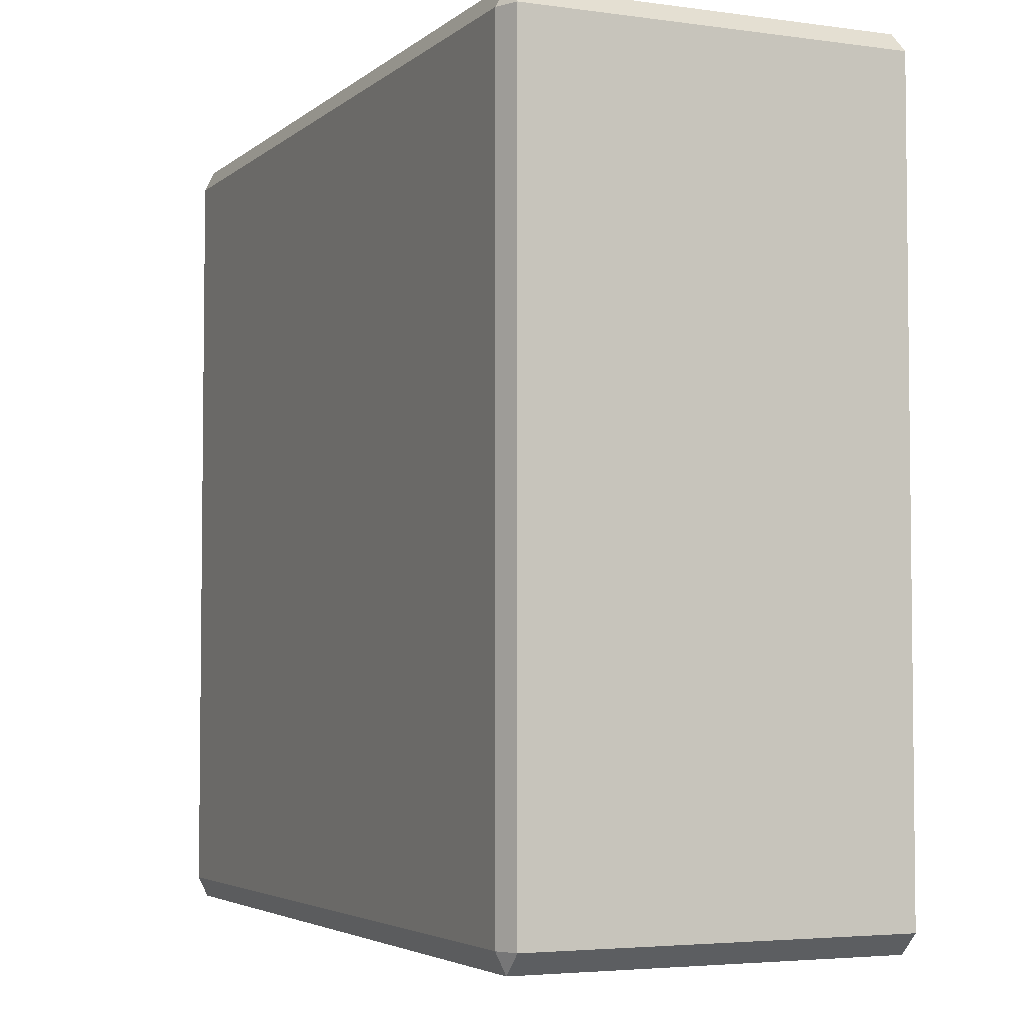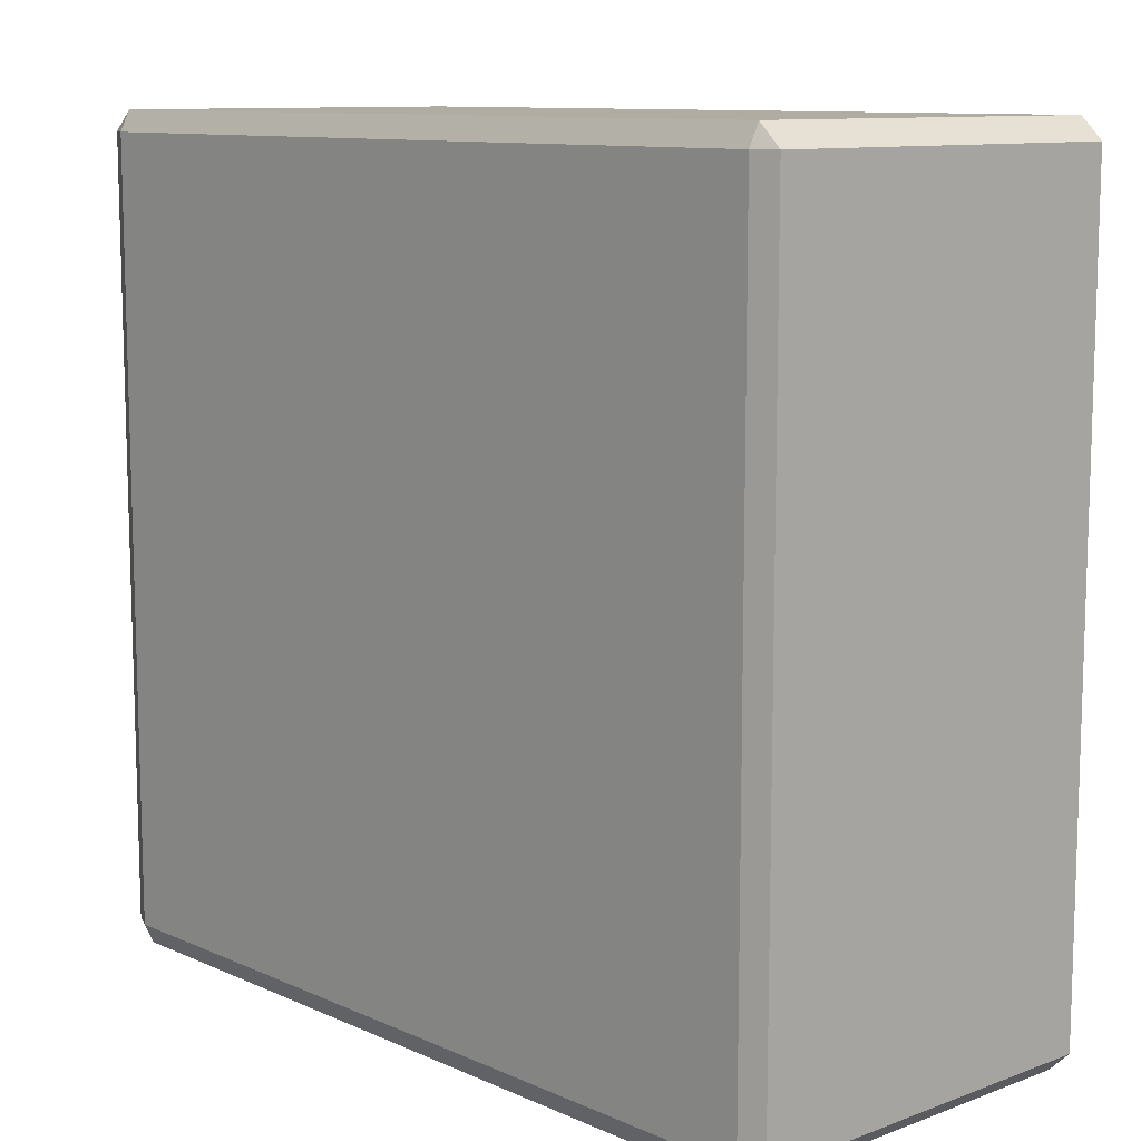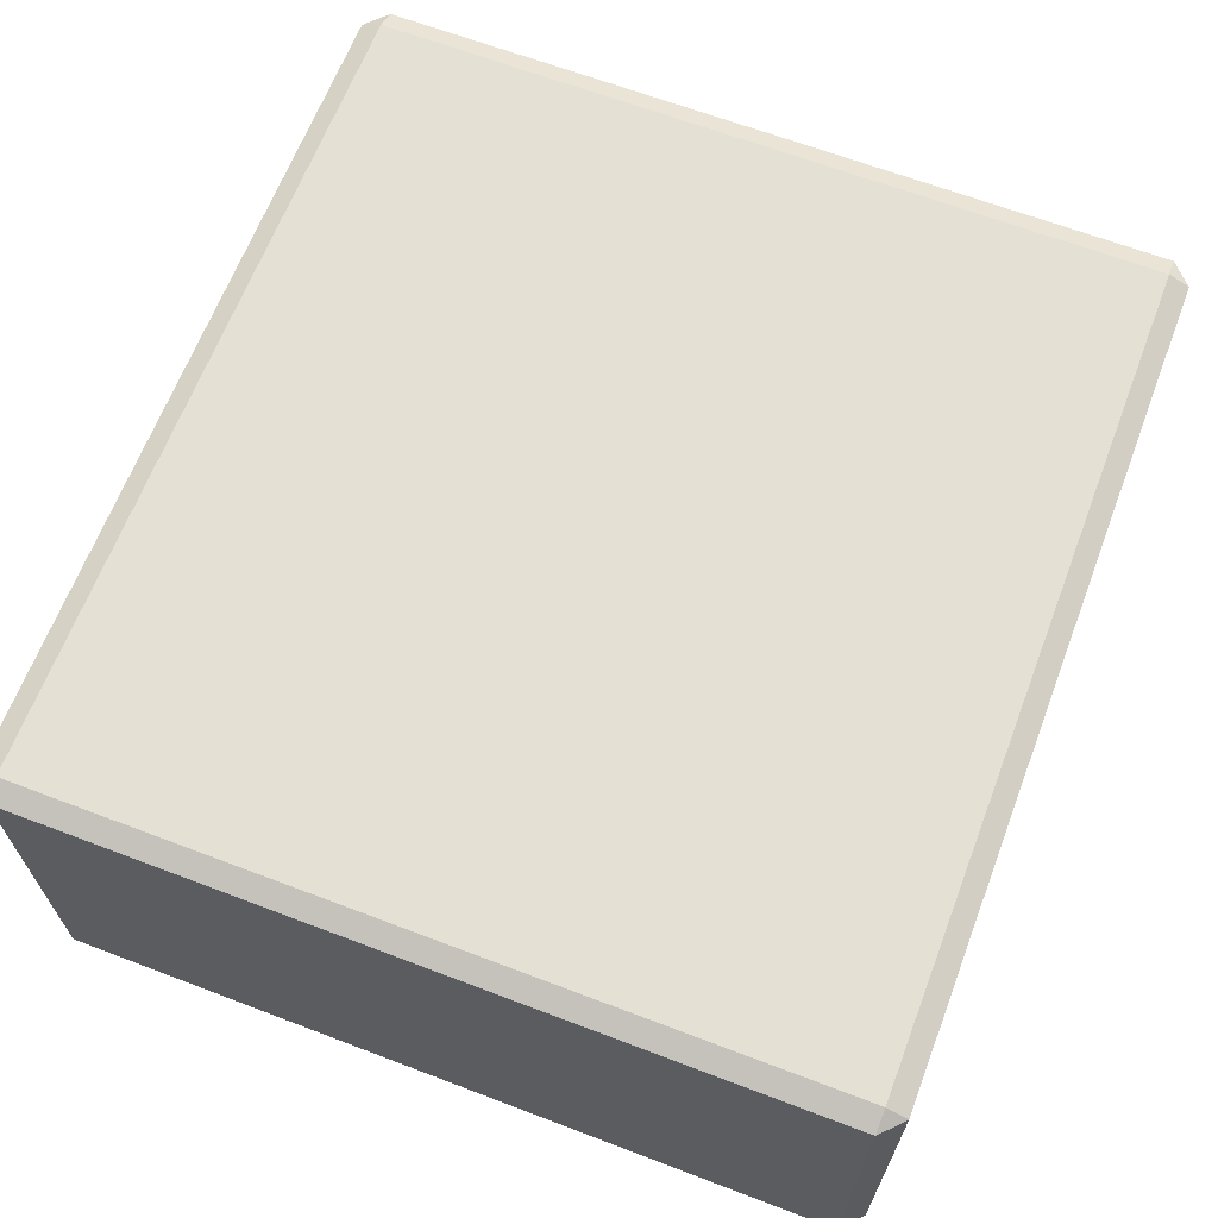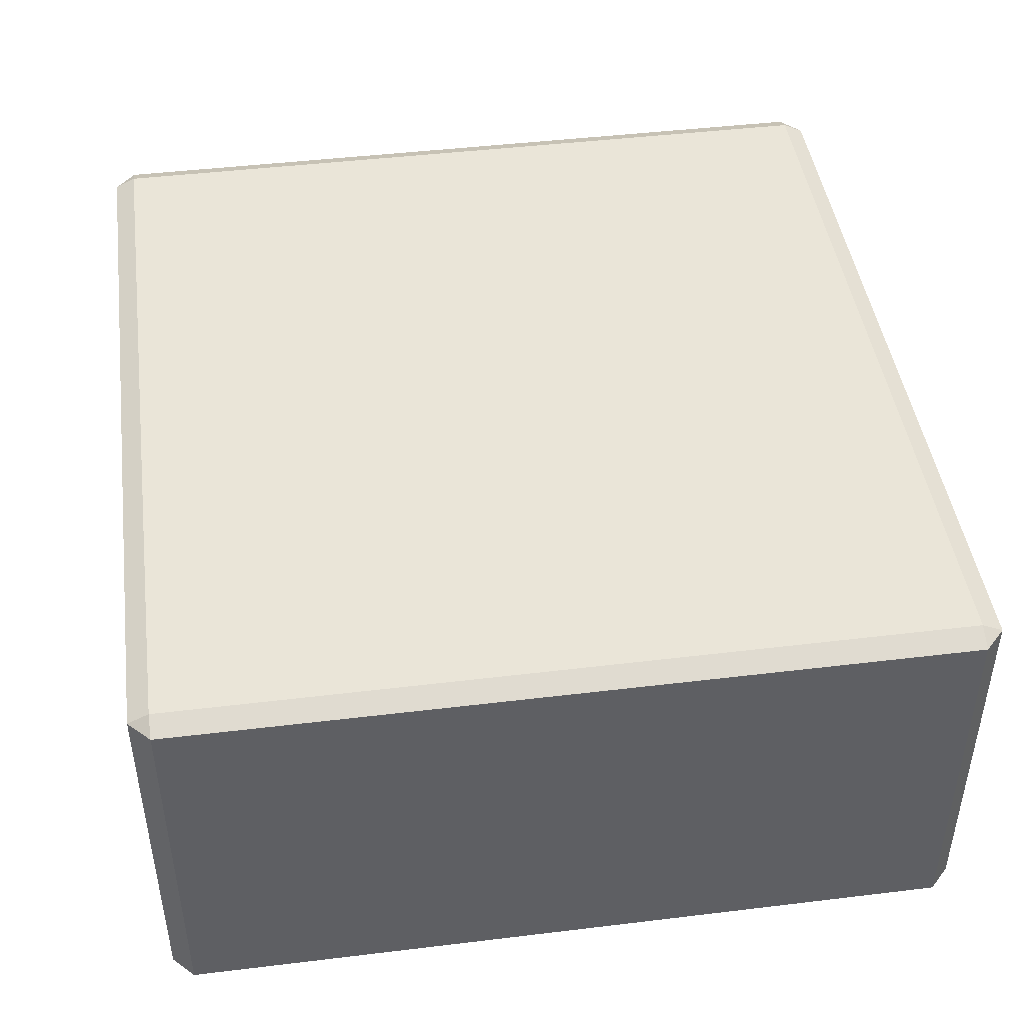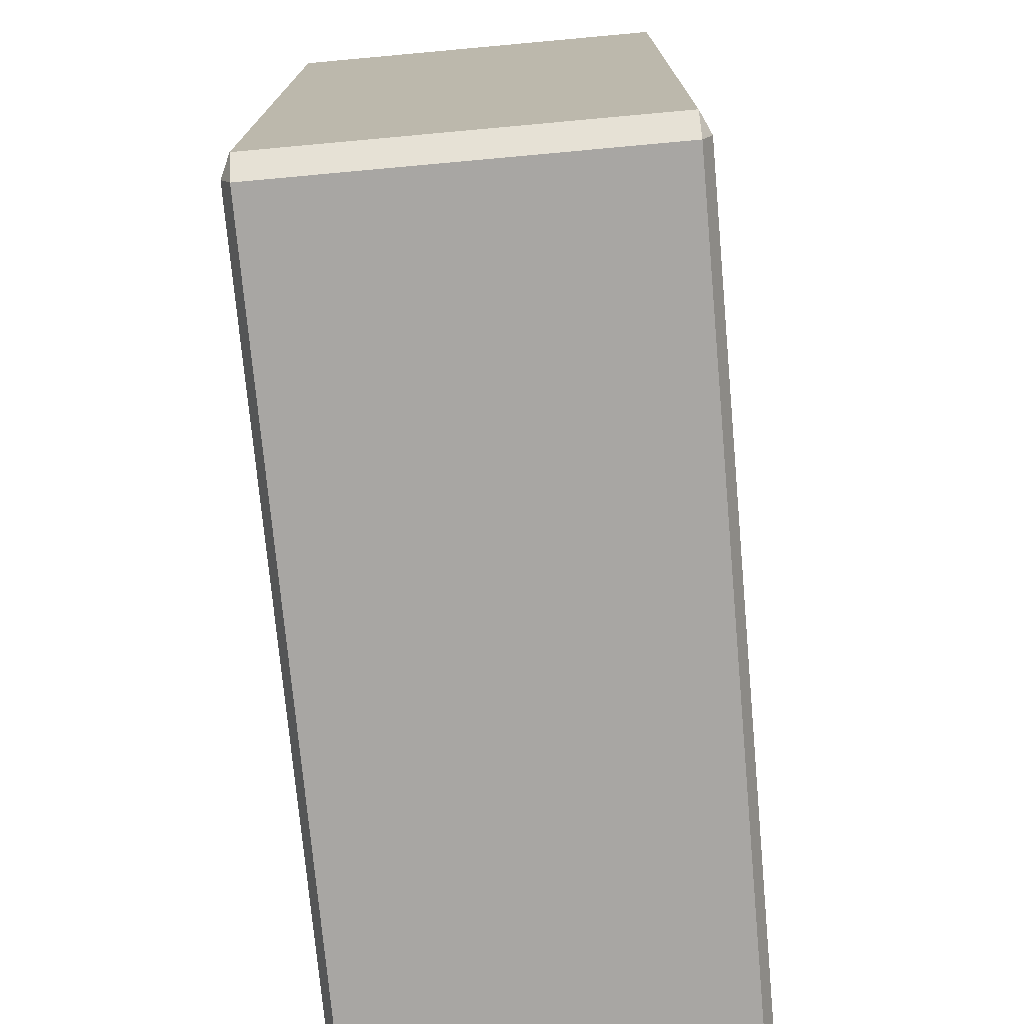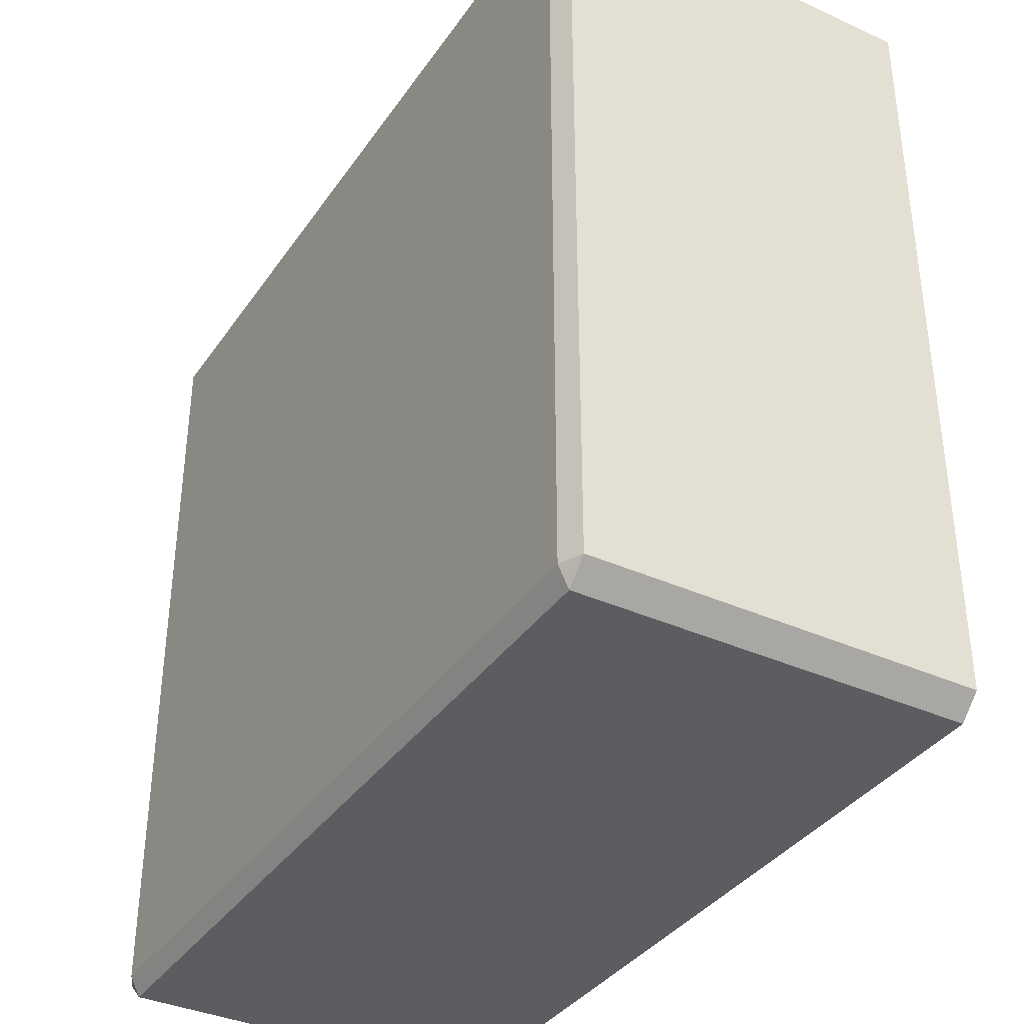
<metadata>
{"format":"obj","ext":"obj","renderer":"f3d","projection":"perspective","resolution":1024,"background":"white","views":[{"elev":-4.1,"azim":65.7,"up":"+Z"},{"elev":10.5,"azim":47.6,"up":"+Z"},{"elev":65.6,"azim":110.9,"up":"+Y"},{"elev":44.9,"azim":-98.0,"up":"+Y"},{"elev":-74.2,"azim":-84.8,"up":"+Z"},{"elev":-36.8,"azim":-120.4,"up":"+Z"}]}
</metadata>
<code>
g ENV_S01_Vanilla_MoveableBox_01a_COL
v -1.486 1.476 -1.413
v -1.565 1.439 -1.413
v -1.486 1.439 -1.488
v -1.486 0.06079 -1.488
v -1.565 0.06079 -1.413
v -1.486 0.02415 -1.413
v -1.486 1.476 1.413
v -1.486 1.439 1.488
v -1.565 1.439 1.413
v -1.486 0.02415 1.413
v -1.565 0.06079 1.413
v -1.486 0.06079 1.488
v 1.486 1.476 -1.413
v 1.486 1.439 -1.488
v 1.565 1.439 -1.413
v 1.486 0.02415 -1.413
v 1.565 0.06079 -1.413
v 1.486 0.06079 -1.488
v 1.486 1.476 1.413
v 1.565 1.439 1.413
v 1.486 1.439 1.488
v 1.486 0.02415 1.413
v 1.486 0.06079 1.488
v 1.565 0.06079 1.413
v 1.486 1.439 -1.488
v -1.486 1.439 -1.488
v -1.486 0.06079 -1.488
v 1.486 0.06079 -1.488
v 1.565 1.439 1.413
v 1.565 1.439 -1.413
v 1.565 0.06079 -1.413
v 1.565 0.06079 1.413
v 1.486 0.02415 1.413
v 1.486 0.02415 -1.413
v -1.486 0.02415 -1.413
v -1.486 0.02415 1.413
v -1.565 1.439 -1.413
v -1.565 1.439 1.413
v -1.565 0.06079 1.413
v -1.565 0.06079 -1.413
v -1.486 1.439 1.488
v 1.486 1.439 1.488
v 1.486 0.06079 1.488
v -1.486 0.06079 1.488
v -1.486 1.476 1.413
v -1.565 1.439 1.413
v -1.565 1.439 -1.413
v -1.486 1.476 -1.413
v -1.486 1.439 -1.488
v -1.565 1.439 -1.413
v -1.565 0.06079 -1.413
v -1.486 0.06079 -1.488
v -1.486 0.02415 -1.413
v -1.565 0.06079 -1.413
v -1.565 0.06079 1.413
v -1.486 0.02415 1.413
v -1.486 0.06079 1.488
v -1.565 0.06079 1.413
v -1.565 1.439 1.413
v -1.486 1.439 1.488
v 1.486 1.476 1.413
v 1.486 1.439 1.488
v -1.486 1.439 1.488
v -1.486 1.476 1.413
v -1.486 0.02415 1.413
v -1.486 0.06079 1.488
v 1.486 0.06079 1.488
v 1.486 0.02415 1.413
v 1.565 0.06079 1.413
v 1.486 0.06079 1.488
v 1.486 1.439 1.488
v 1.565 1.439 1.413
v 1.486 1.476 -1.413
v 1.565 1.439 -1.413
v 1.565 1.439 1.413
v 1.486 1.476 1.413
v 1.486 0.02415 1.413
v 1.565 0.06079 1.413
v 1.565 0.06079 -1.413
v 1.486 0.02415 -1.413
v 1.486 0.06079 -1.488
v 1.565 0.06079 -1.413
v 1.565 1.439 -1.413
v 1.486 1.439 -1.488
v -1.486 1.476 -1.413
v -1.486 1.439 -1.488
v 1.486 1.439 -1.488
v 1.486 1.476 -1.413
v 1.486 0.02415 -1.413
v 1.486 0.06079 -1.488
v -1.486 0.06079 -1.488
v -1.486 0.02415 -1.413
v -1.486 1.476 1.413
v -1.486 1.476 -1.413
v 1.486 1.476 -1.413
v 1.486 1.476 1.413
g ENV_S01_Vanilla_MoveableBox_01a_COL_0
f 3 2 1
f 6 5 4
f 9 8 7
f 12 11 10
f 15 14 13
f 18 17 16
f 21 20 19
f 24 23 22
f 27 26 25
f 28 27 25
f 31 30 29
f 32 31 29
f 35 34 33
f 36 35 33
f 39 38 37
f 40 39 37
f 43 42 41
f 44 43 41
f 47 46 45
f 48 47 45
f 51 50 49
f 52 51 49
f 55 54 53
f 56 55 53
f 59 58 57
f 60 59 57
f 63 62 61
f 64 63 61
f 67 66 65
f 68 67 65
f 71 70 69
f 72 71 69
f 75 74 73
f 76 75 73
f 79 78 77
f 80 79 77
f 83 82 81
f 84 83 81
f 87 86 85
f 88 87 85
f 91 90 89
f 92 91 89
f 95 94 93
f 96 95 93

</code>
